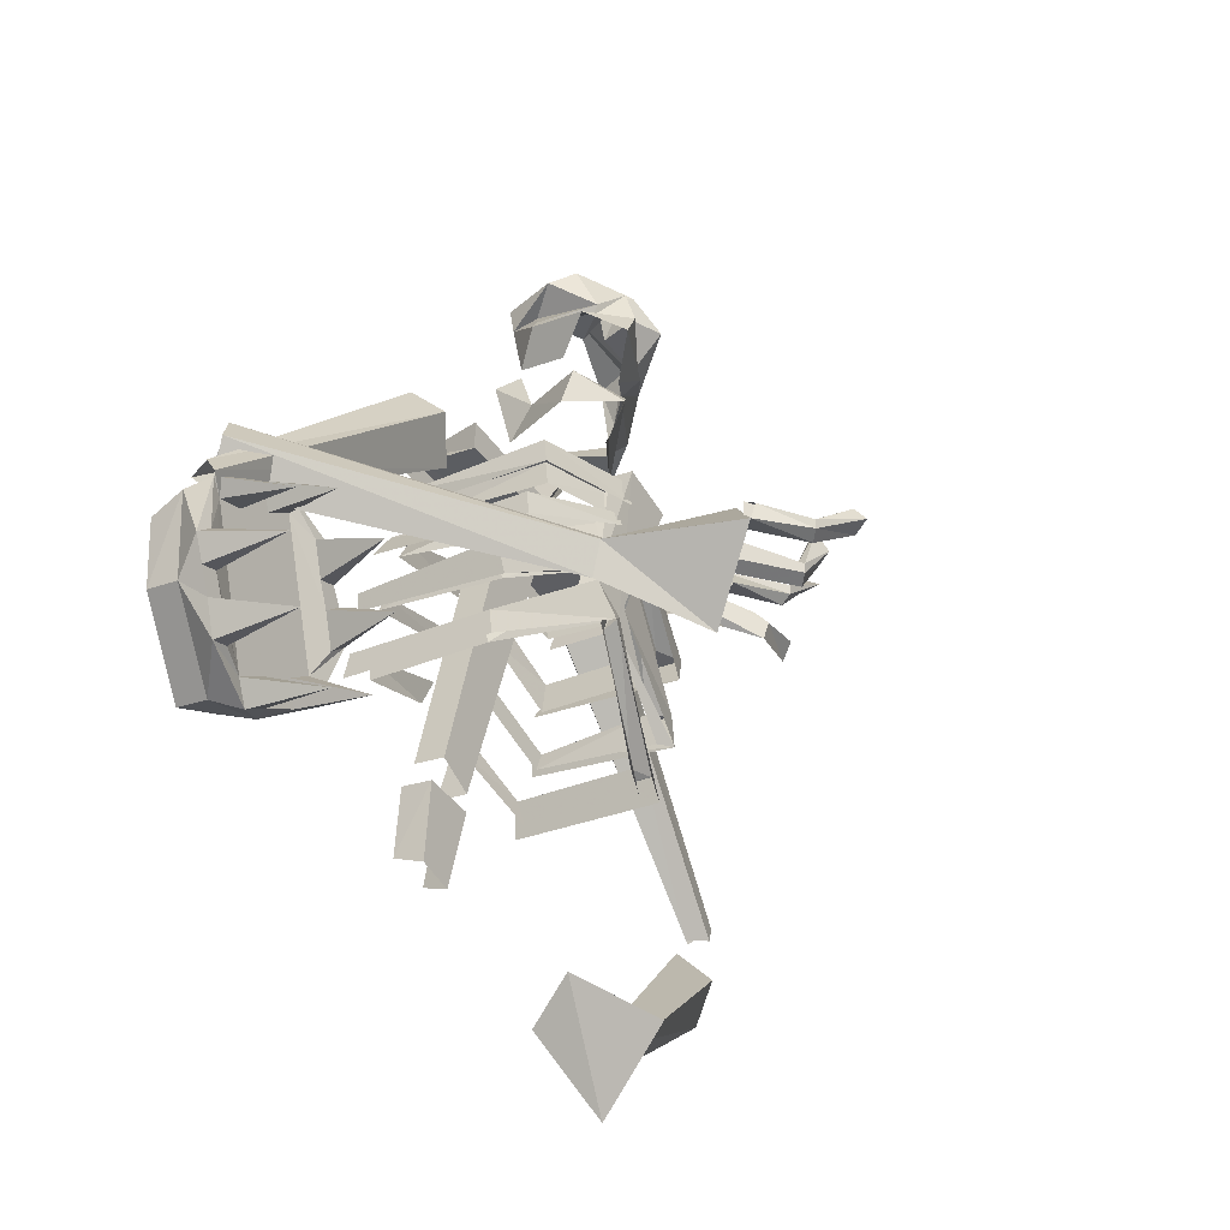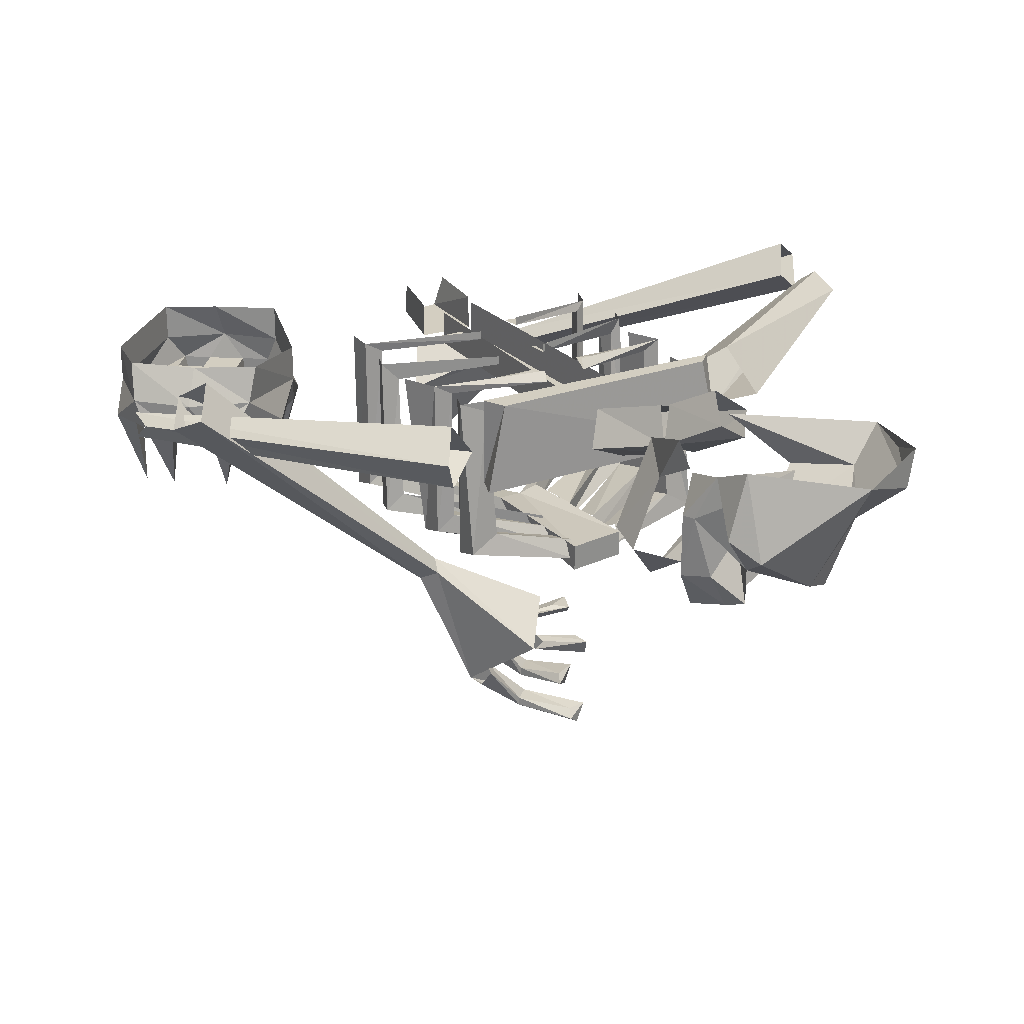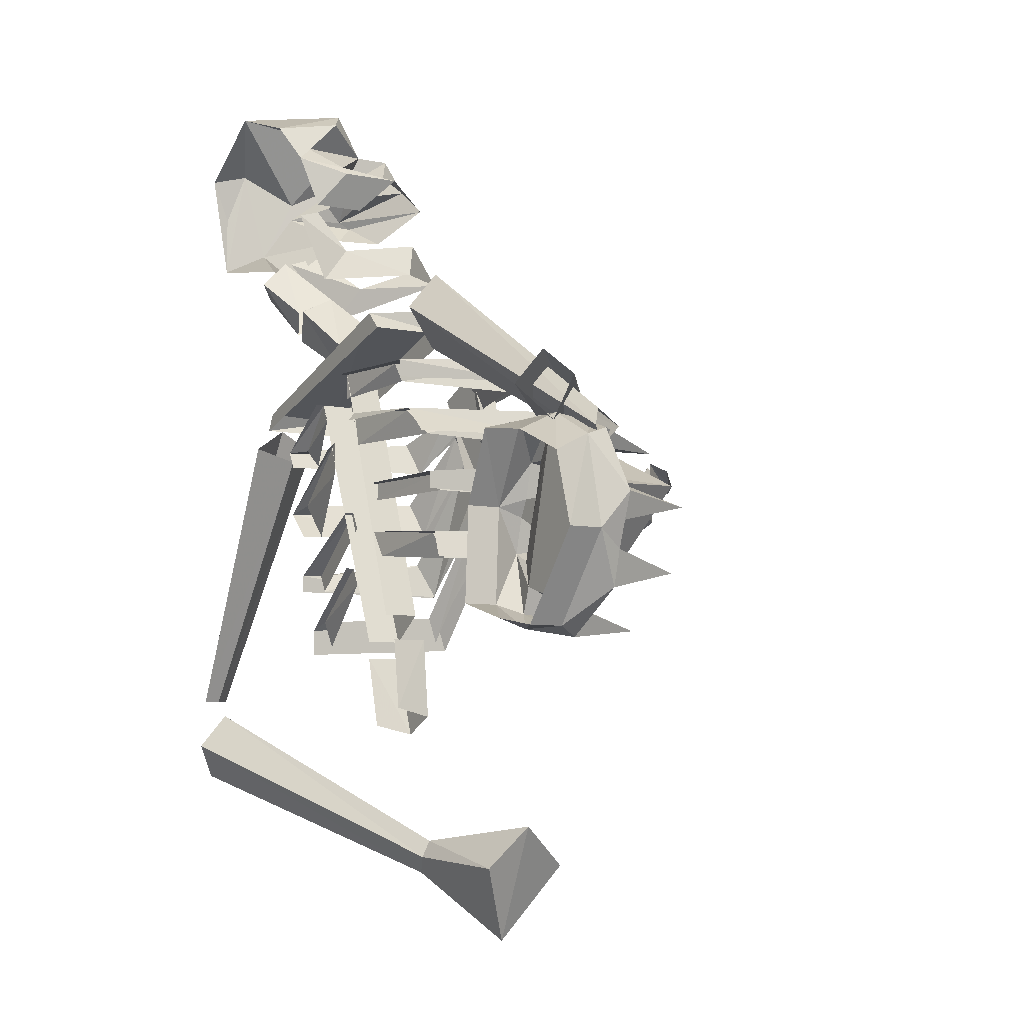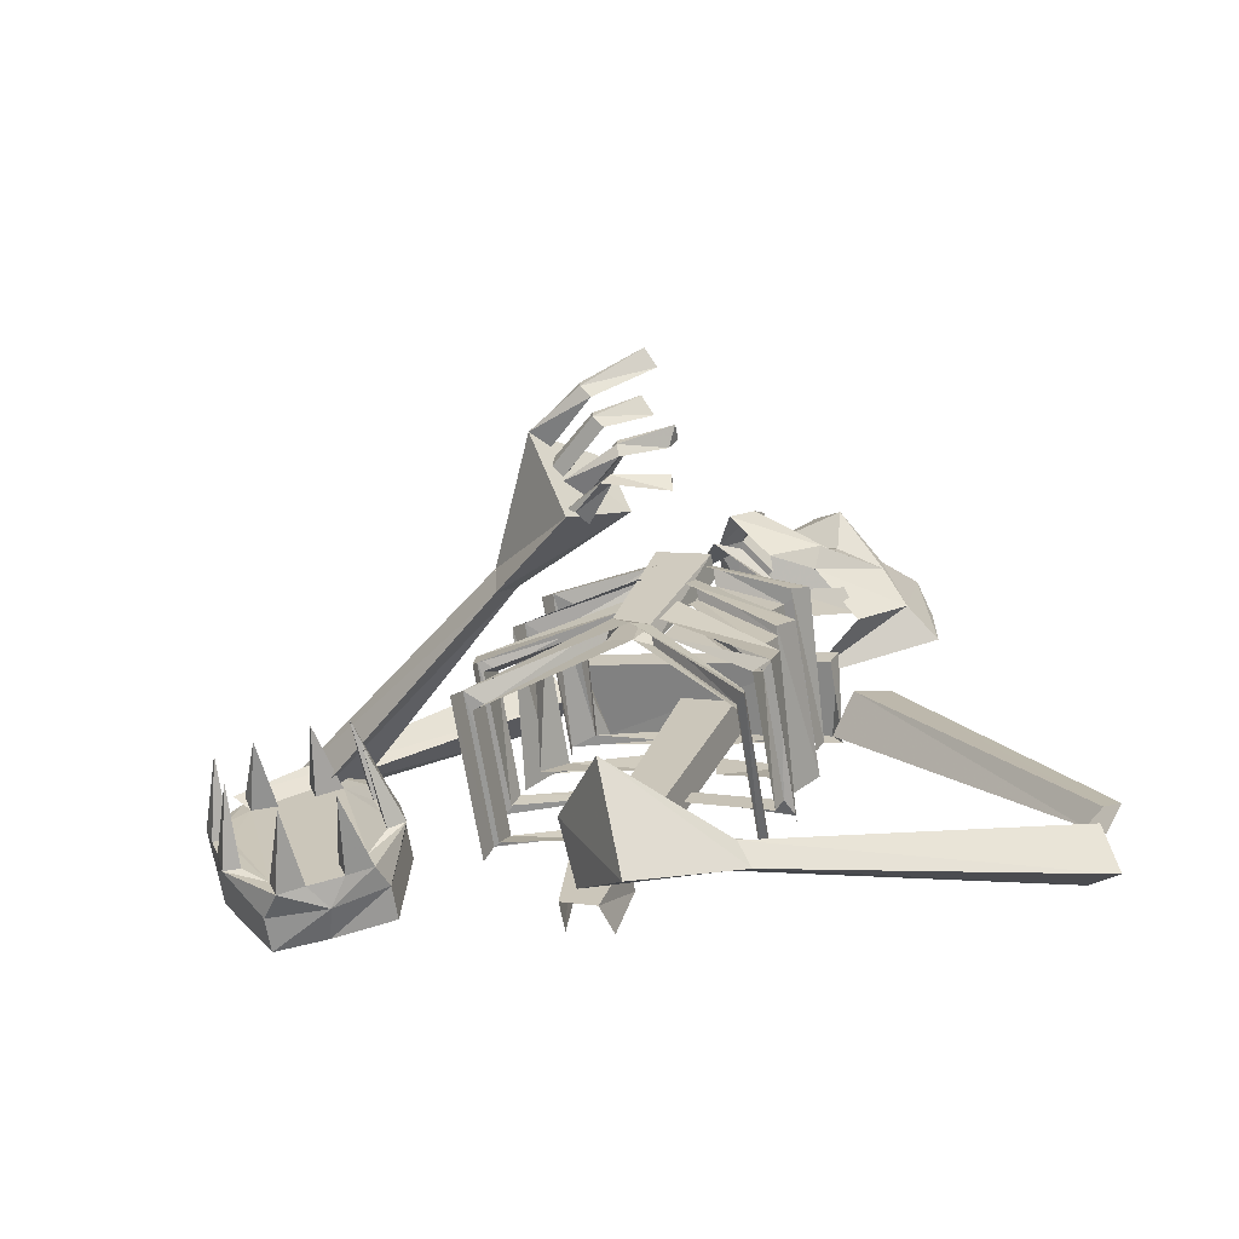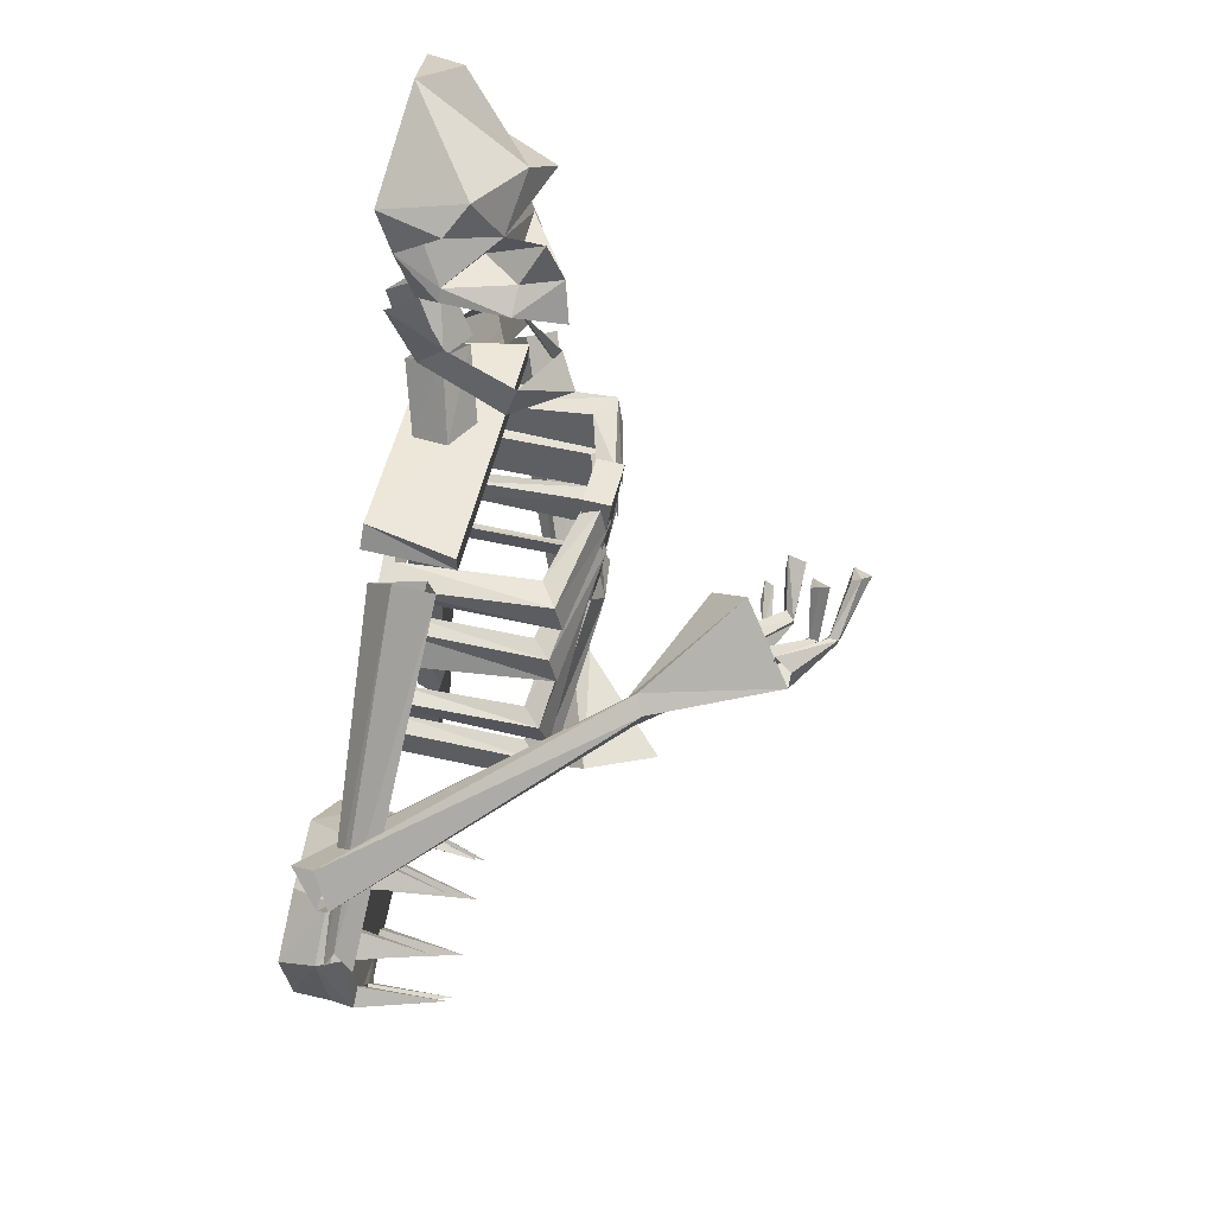
<metadata>
{"format":"obj","ext":"obj","renderer":"f3d","projection":"perspective","resolution":1024,"background":"white","views":[{"elev":-20.9,"azim":-55.5,"up":"+Z"},{"elev":25.1,"azim":-10.8,"up":"+Y"},{"elev":-6.3,"azim":-122.8,"up":"+Z"},{"elev":-66.2,"azim":9.5,"up":"+Z"},{"elev":69.1,"azim":-76.9,"up":"+Z"}]}
</metadata>
<code>
o ground_decor/4003
v -38 3 -21
v -31 3 -19
v -31 -1 -19
v -37 -1 -22
v -44 3 -22
v -44 -1 -22
v -50 -2 -12
v -50 2 -12
v -49 -1 -2
v -49 3 -4
v -43 -1 1
v -42 3 -1
v -36 -1 1
v -35 3 0
v -30 -2 -8
v -30 2 -8
v -43 -4 -20
v -42 -4 -23
v -40 -13 -22
v -40 -4 -19
v -44 -4 -3
v -47 -4 -3
v -48 -5 -11
v -47 -5 -14
v -46 -5 -18
v -48 -5 -18
v -39 -4 -22
v -35 -4 -21
v -36 -4 -18
v -40 -4 -2
v -41 -4 1
v -45 -4 0
v -45 -12 -3
v -48 -4 -1
v -49 -5 -7
v -48 -14 -9
v -50 -5 -11
v -49 -5 -14
v -46 -14 -16
v -34 -13 -21
v -33 -4 -17
v -37 -4 -1
v -39 -12 -1
v -38 -4 2
v -32 -4 -20
v -29 -5 -13
v -31 -5 -14
v -32 -5 -10
v -33 -5 -7
v -34 -5 -3
v -32 -14 -12
v -30 -5 -9
v -31 -5 -7
v -34 -14 -5
v -32 -5 -3
v -51 -5 -8
v 18 -8 45
v 12 -4 47
v 12 -7 42
v 21 -10 41
v 25 -4 38
v 23 4 48
v 11 5 44
v 9 -2 45
v 11 1 42
v 7 -2 39
v 12 -5 38
v 12 -11 42
v 12 -8 37
v 19 -8 35
v 20 -7 37
v 25 -4 36
v 27 -1 31
v 29 1 42
v 30 5 41
v 30 3 36
v 30 3 29
v 14 4 26
v 21 -2 27
v 17 -7 32
v 18 -9 34
v 12 -10 31
v 8 -14 35
v 11 -13 38
v 6 -9 38
v 9 -9 39
v 6 -2 38
v 8 -5 34
v 8 1 34
v 9 3 40
v 6 -15 25
v 3 -10 29
v 2 -9 25
v 6 -2 28
v 6 1 24
v 7 4 32
v 8 1 33
v 9 -13 27
v 13 -8 25
v 16 -6 21
v 21 -2 29
v 20 -5 30
v 8 -1 22
v 12 -3 20
v 16 1 26
v 13 3 27
v 9 3 20
v 13 6 24
v 13 1 18
v 17 3 23
v 5 -5 15
v 6 -1 13
v 12 1 17
v 11 -3 20
v 1 -3 17
v 2 1 15
v 8 3 20
v 17 -7 6
v 18 -7 8
v -11 -7 18
v -11 -7 15
v -9 3 17
v -11 3 15
v 16 3 8
v 17 3 6
v -1 -19 -4
v 6 -20 10
v 0 -20 13
v -5 -19 -1
v -3 -20 -5
v 8 -17 -19
v 7 -15 -18
v -1 -17 -5
v 6 -17 10
v 0 -17 13
v -6 -17 -2
v -19 -15 -9
v -21 -17 -9
v -22 -18 -12
v -21 1 -10
v -22 1 -13
v -3 -18 -5
v 7 -16 -21
v 7 -1 -22
v 7 0 -19
v -3 1 -15
v -2 1 -13
v 8 1 -20
v -2 2 -13
v 10 -1 -8
v 10 -16 -7
v 12 -15 -3
v 12 0 -4
v 3 1 -1
v 3 1 3
v 14 1 -5
v 3 2 2
v 14 -17 -4
v 12 -18 -7
v 11 1 -8
v 3 -18 2
v 4 -17 5
v 4 -19 6
v 3 -20 3
v 11 -1 1
v 11 -16 1
v 13 -15 5
v 12 0 3
v 5 1 6
v 6 1 8
v 15 1 3
v 6 2 8
v 16 -17 4
v 14 -18 2
v 14 1 1
v 5 -18 6
v 6 -17 8
v 6 -19 9
v 5 -20 7
v 8 -18 -22
v 8 1 -23
v 9 -1 -15
v 9 -17 -15
v 10 -15 -11
v 10 -1 -13
v -1 0 -8
v 0 0 -6
v 11 1 -13
v 0 1 -6
v 12 -17 -11
v 11 -18 -15
v 11 1 -15
v 0 -17 -3
v 2 -17 1
v 2 -19 1
v 0 -19 -3
v -13 -15 6
v -14 -16 2
v -16 -1 2
v -13 0 5
v -15 -17 6
v -1 -19 8
v -2 -17 7
v -2 -18 5
v -15 1 5
v -16 -18 3
v -2 -20 6
v -3 1 2
v -2 1 6
v -2 2 5
v -18 1 2
v -9 -15 12
v -10 -16 9
v -10 -1 9
v -10 0 11
v -12 -17 13
v 0 -19 12
v 0 -17 11
v 0 -18 8
v -13 1 11
v -13 -18 10
v 0 -20 9
v 0 1 8
v 0 1 11
v 0 2 11
v -13 1 9
v -20 -16 -12
v -20 -1 -13
v -19 0 -10
v -7 1 -9
v -7 2 -9
v -9 1 -12
v -18 -15 -1
v -19 -17 -5
v -19 -1 -5
v -18 -1 -3
v -20 -17 -1
v -2 -19 4
v -2 -17 4
v -3 -18 1
v -20 1 -3
v -20 -18 -5
v -3 -19 1
v -6 0 -5
v -6 0 -3
v -6 1 -3
v -20 1 -5
v -13 1 -30
v -13 -3 -31
v -12 -3 -22
v -12 1 -22
v -9 -3 -33
v -8 1 -32
v -6 1 -24
v -6 -3 -24
v -6 -3 -22
v -6 1 -22
v 6 -3 8
v -10 -3 -19
v 0 -3 11
v -10 1 -19
v 20 3 4
v 23 -2 7
v 43 -2 -26
v 41 0 -28
v 16 0 2
v 39 -1 -28
v 19 -4 4
v 41 -3 -28
v 7 -14 -50
v 6 -16 -48
v -5 -27 -49
v -4 -19 -58
v 5 -13 -48
v 5 -14 -46
v -10 -19 -44
v -9 -14 -49
v 37 -1 -30
v 38 2 -34
v 41 -1 -38
v 40 -4 -33
v -14 -25 -3
v -16 -26 -6
v -44 0 0
v -41 3 4
v -14 -26 -1
v -3 -35 4
v -1 -31 -2
v -16 -27 -2
v -10 -41 -1
v -7 -35 -11
v -45 -2 5
v -42 0 8
v -4 -45 -1
v -4 -45 0
v -9 -41 1
v -3 -44 -2
v 4 -45 1
v 3 -47 2
v 2 -46 3
v -4 -44 0
v -8 -39 2
v -8 -39 -1
v 2 -45 2
v -3 -43 -5
v -3 -43 -4
v -8 -38 -2
v -8 -38 -4
v -2 -42 -6
v 3 -41 -2
v 2 -43 -1
v 1 -42 1
v -3 -42 -4
v -6 -37 -2
v -7 -37 -5
v 1 -41 0
v -2 -38 -9
v -3 -37 -8
v -6 -35 -7
v -7 -35 -9
v -3 -38 -11
v 4 -36 -11
v 4 -37 -9
v 4 -36 -8
v -2 -37 -9
v -5 -33 -9
v -6 -35 -10
v 2 -36 -9
v -1 -40 -6
v -1 -40 -5
v -6 -35 -4
v -7 -37 -6
v -1 -39 -7
v 4 -38 -4
v 5 -40 -3
v 5 -38 -2
v 0 -39 -5
v -4 -34 -4
v -5 -35 -6
v 4 -38 -3
v -15 1 17
v -12 -4 13
v -49 -2 -1
v -16 -2 21
v -48 -3 1
v -15 -6 18
v -49 -5 -1
f 1 2 3
f 1 3 4
f 1 4 5
f 5 4 6
f 5 6 7
f 5 7 8
f 8 7 9
f 8 9 10
f 10 9 11
f 10 11 12
f 12 11 13
f 12 13 14
f 14 13 15
f 14 15 16
f 16 15 3
f 16 3 2
f 17 18 19
f 17 19 20
f 17 20 21
f 17 21 22
f 17 22 23
f 17 23 24
f 17 24 25
f 17 25 26
f 17 26 18
f 18 26 6
f 18 6 4
f 18 4 27
f 18 27 19
f 19 27 20
f 20 27 28
f 20 28 29
f 20 29 21
f 21 29 30
f 21 30 31
f 21 31 32
f 21 32 33
f 21 33 22
f 22 33 34
f 22 34 35
f 22 35 23
f 23 35 36
f 23 36 37
f 23 37 38
f 23 38 24
f 24 38 39
f 24 39 25
f 25 39 26
f 26 39 38
f 26 38 7
f 26 7 6
f 29 28 40
f 29 40 41
f 29 41 30
f 30 41 42
f 30 42 43
f 30 43 31
f 31 43 44
f 31 44 13
f 31 13 11
f 31 11 32
f 32 11 9
f 32 9 34
f 32 34 33
f 28 45 40
f 40 45 41
f 41 45 46
f 41 46 47
f 41 47 48
f 41 48 42
f 42 48 49
f 42 49 50
f 42 50 44
f 42 44 43
f 48 47 51
f 48 51 52
f 48 52 53
f 48 53 49
f 49 53 54
f 49 54 50
f 50 54 55
f 50 55 44
f 44 55 13
f 13 55 15
f 15 55 53
f 15 53 52
f 15 52 46
f 15 46 3
f 3 46 45
f 3 45 4
f 4 45 28
f 4 28 27
f 47 46 51
f 51 46 52
f 53 55 54
f 36 56 37
f 37 56 7
f 37 7 38
f 36 35 56
f 56 35 34
f 56 34 9
f 56 9 7
f 57 58 59
f 57 59 60
f 57 60 61
f 57 61 62
f 57 62 58
f 58 62 63
f 58 63 64
f 58 64 59
f 59 64 65
f 59 65 66
f 59 66 67
f 59 67 68
f 59 68 69
f 59 69 70
f 59 70 71
f 59 71 60
f 60 71 72
f 60 72 61
f 61 72 73
f 61 73 74
f 61 74 62
f 62 74 75
f 75 74 76
f 75 76 77
f 77 76 74
f 77 74 73
f 77 73 78
f 78 73 79
f 79 73 80
f 80 73 72
f 80 72 81
f 80 81 82
f 82 81 83
f 83 81 70
f 83 70 84
f 83 84 85
f 85 84 86
f 85 86 66
f 85 66 87
f 85 87 88
f 88 87 89
f 89 87 90
f 90 87 66
f 90 66 65
f 90 65 64
f 90 64 63
f 68 86 84
f 68 84 69
f 68 69 59
f 68 59 67
f 68 67 86
f 86 67 66
f 70 69 84
f 81 72 70
f 70 72 71
f 91 92 93
f 93 92 94
f 93 94 95
f 95 94 96
f 96 94 97
f 98 92 91
f 98 91 99
f 99 91 100
f 99 100 101
f 99 101 102
f 103 104 105
f 103 105 106
f 103 106 107
f 107 106 108
f 107 108 109
f 109 108 110
f 109 110 104
f 104 110 105
f 111 112 113
f 111 113 114
f 111 114 115
f 115 114 103
f 115 103 116
f 116 103 117
f 116 117 112
f 112 117 113
f 118 119 120
f 118 120 121
f 121 120 122
f 121 122 123
f 123 122 124
f 123 124 125
f 125 124 119
f 125 119 118
f 119 124 122
f 119 122 120
f 126 127 128
f 126 128 129
f 126 129 130
f 126 130 131
f 126 131 132
f 126 132 133
f 126 133 127
f 127 133 134
f 127 134 128
f 128 134 135
f 128 135 129
f 129 135 136
f 129 136 137
f 129 137 138
f 129 138 130
f 130 138 139
f 139 138 140
f 139 140 141
f 142 136 135
f 142 135 134
f 142 134 133
f 142 133 143
f 143 133 132
f 143 132 144
f 144 132 145
f 144 145 146
f 146 145 147
f 147 145 148
f 147 148 149
f 150 151 152
f 150 152 153
f 150 153 154
f 154 153 155
f 155 153 156
f 155 156 157
f 153 152 158
f 153 158 156
f 156 158 159
f 156 159 160
f 151 161 162
f 151 162 152
f 152 162 163
f 152 163 158
f 158 163 164
f 158 164 159
f 165 166 167
f 165 167 168
f 165 168 169
f 169 168 170
f 170 168 171
f 170 171 172
f 168 167 173
f 168 173 171
f 171 173 174
f 171 174 175
f 166 176 177
f 166 177 167
f 167 177 178
f 167 178 173
f 173 178 179
f 173 179 174
f 145 132 131
f 145 131 148
f 148 131 180
f 148 180 181
f 180 131 130
f 182 183 184
f 182 184 185
f 182 185 186
f 186 185 187
f 187 185 188
f 187 188 189
f 185 184 190
f 185 190 188
f 188 190 191
f 188 191 192
f 183 193 194
f 183 194 184
f 184 194 195
f 184 195 190
f 190 195 196
f 190 196 191
f 183 191 193
f 197 198 199
f 197 199 200
f 197 200 201
f 197 201 202
f 197 202 203
f 197 203 198
f 198 203 204
f 201 200 205
f 201 205 206
f 201 206 207
f 201 207 202
f 200 199 208
f 200 208 209
f 200 209 205
f 205 209 210
f 206 205 211
f 212 213 214
f 212 214 215
f 212 215 216
f 212 216 217
f 212 217 218
f 212 218 213
f 213 218 219
f 216 215 220
f 216 220 221
f 216 221 222
f 216 222 217
f 215 214 223
f 215 223 224
f 215 224 220
f 220 224 225
f 221 220 226
f 137 227 228
f 137 228 229
f 137 229 138
f 138 229 140
f 140 229 230
f 140 230 231
f 136 142 227
f 136 227 137
f 229 228 232
f 229 232 230
f 233 234 235
f 233 235 236
f 233 236 237
f 233 237 238
f 233 238 239
f 233 239 234
f 234 239 240
f 237 236 241
f 237 241 242
f 237 242 243
f 237 243 238
f 240 243 242
f 236 235 244
f 236 244 245
f 236 245 241
f 241 245 246
f 242 241 247
f 248 249 250
f 248 250 251
f 252 253 254
f 252 254 255
f 252 255 249
f 249 255 250
f 256 257 170
f 256 170 258
f 256 258 259
f 259 258 260
f 259 260 261
f 261 260 224
f 262 263 264
f 262 264 265
f 262 265 266
f 266 265 267
f 266 267 268
f 268 267 269
f 268 269 263
f 263 269 264
f 270 271 272
f 270 272 273
f 270 273 274
f 270 274 271
f 271 274 275
f 271 275 276
f 271 276 272
f 272 276 273
f 273 276 277
f 273 277 274
f 274 277 275
f 274 275 278
f 274 278 279
f 274 279 270
f 270 279 280
f 270 280 271
f 271 280 281
f 271 281 275
f 275 281 278
f 275 277 276
f 282 283 284
f 282 284 285
f 282 285 286
f 282 286 287
f 282 287 288
f 282 288 283
f 282 283 286
f 286 283 289
f 286 289 290
f 286 290 287
f 287 290 288
f 288 290 291
f 288 291 283
f 283 291 289
f 283 289 292
f 283 292 284
f 289 286 293
f 289 293 292
f 286 285 293
f 291 290 289
f 294 295 296
f 294 296 290
f 294 290 297
f 294 297 298
f 294 298 299
f 294 299 295
f 295 299 300
f 295 300 301
f 295 301 302
f 295 302 296
f 297 290 303
f 297 303 301
f 297 301 304
f 297 304 298
f 298 304 300
f 298 300 299
f 301 303 302
f 300 304 301
f 297 301 295
f 297 295 294
f 305 306 307
f 305 307 308
f 305 308 309
f 305 309 310
f 305 310 311
f 305 311 306
f 306 311 312
f 306 312 313
f 306 313 314
f 306 314 307
f 309 308 315
f 309 315 313
f 309 313 316
f 309 316 310
f 310 316 312
f 310 312 311
f 313 315 314
f 312 316 313
f 309 313 306
f 309 306 305
f 317 318 319
f 317 319 320
f 317 320 321
f 317 321 322
f 317 322 323
f 317 323 318
f 318 323 324
f 318 324 325
f 318 325 326
f 318 326 319
f 321 320 327
f 321 327 325
f 321 325 328
f 321 328 322
f 322 328 324
f 322 324 323
f 325 327 326
f 324 328 325
f 321 325 318
f 321 318 317
f 329 330 331
f 329 331 332
f 329 332 333
f 329 333 334
f 329 334 335
f 329 335 330
f 330 335 336
f 330 336 337
f 330 337 338
f 330 338 331
f 333 332 339
f 333 339 337
f 333 337 340
f 333 340 334
f 334 340 336
f 334 336 335
f 337 339 338
f 336 340 337
f 333 337 330
f 333 330 329
f 341 342 22
f 341 22 343
f 341 343 344
f 344 343 345
f 344 345 346
f 346 345 347
f 346 347 342
f 342 347 22

</code>
